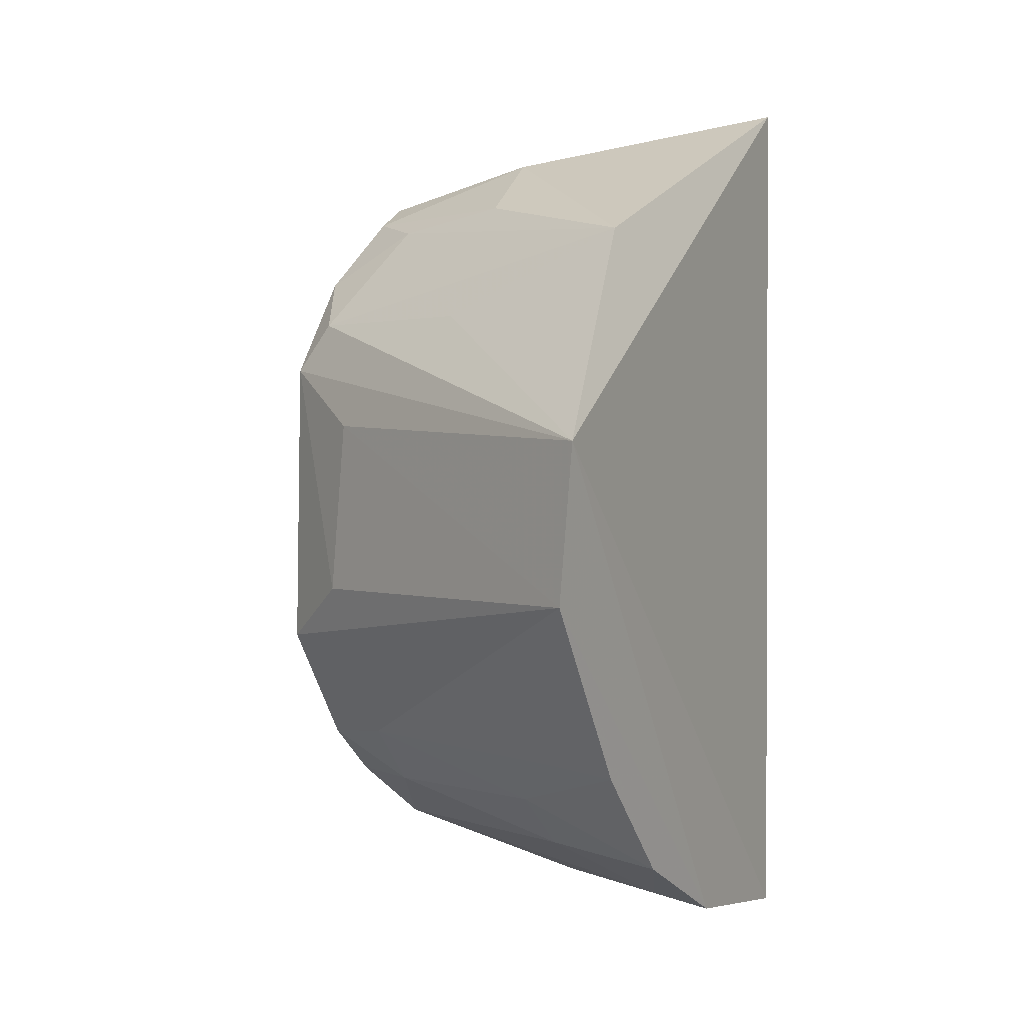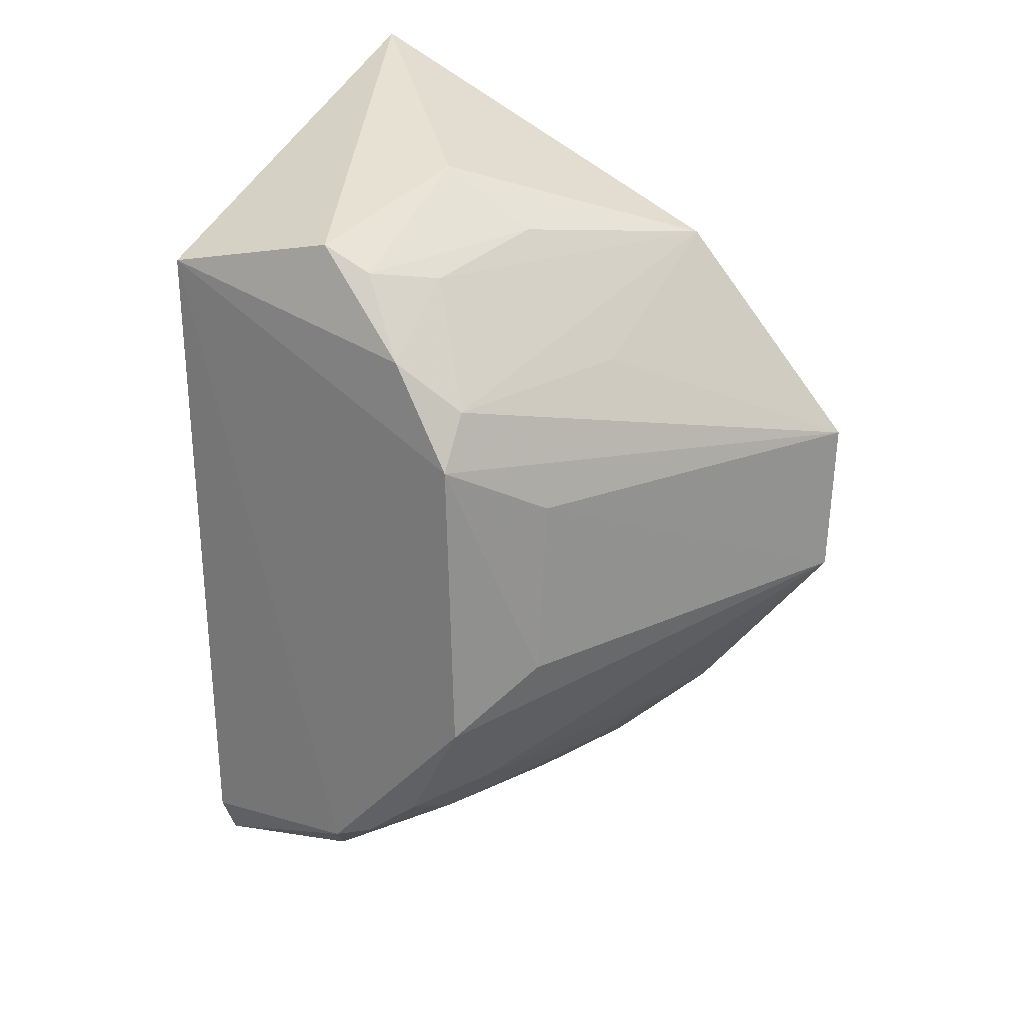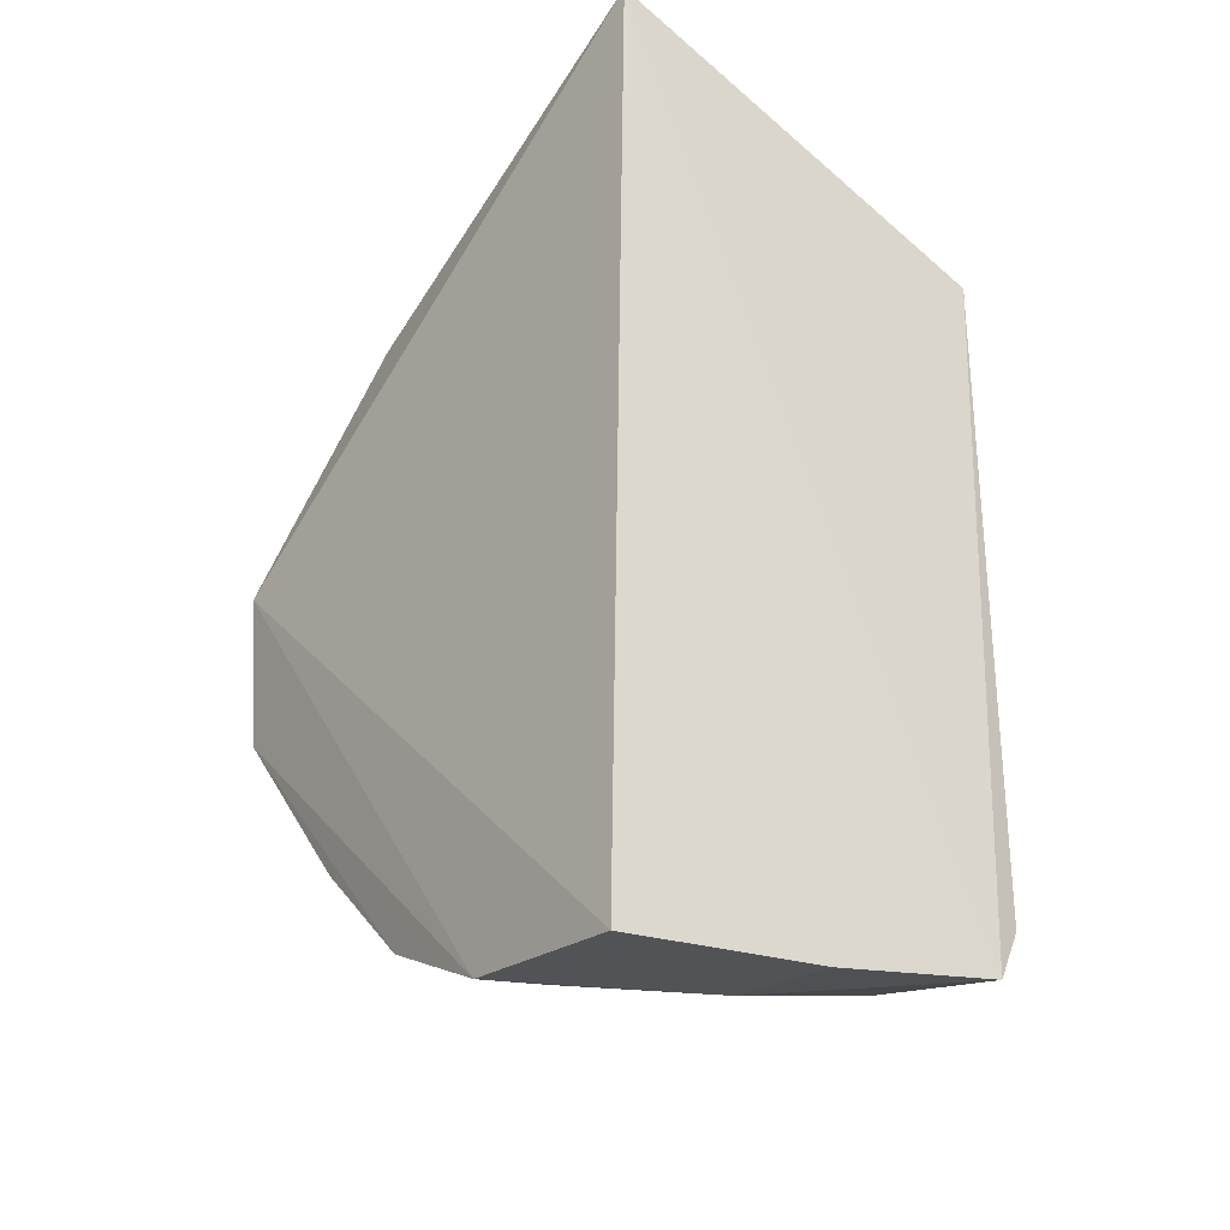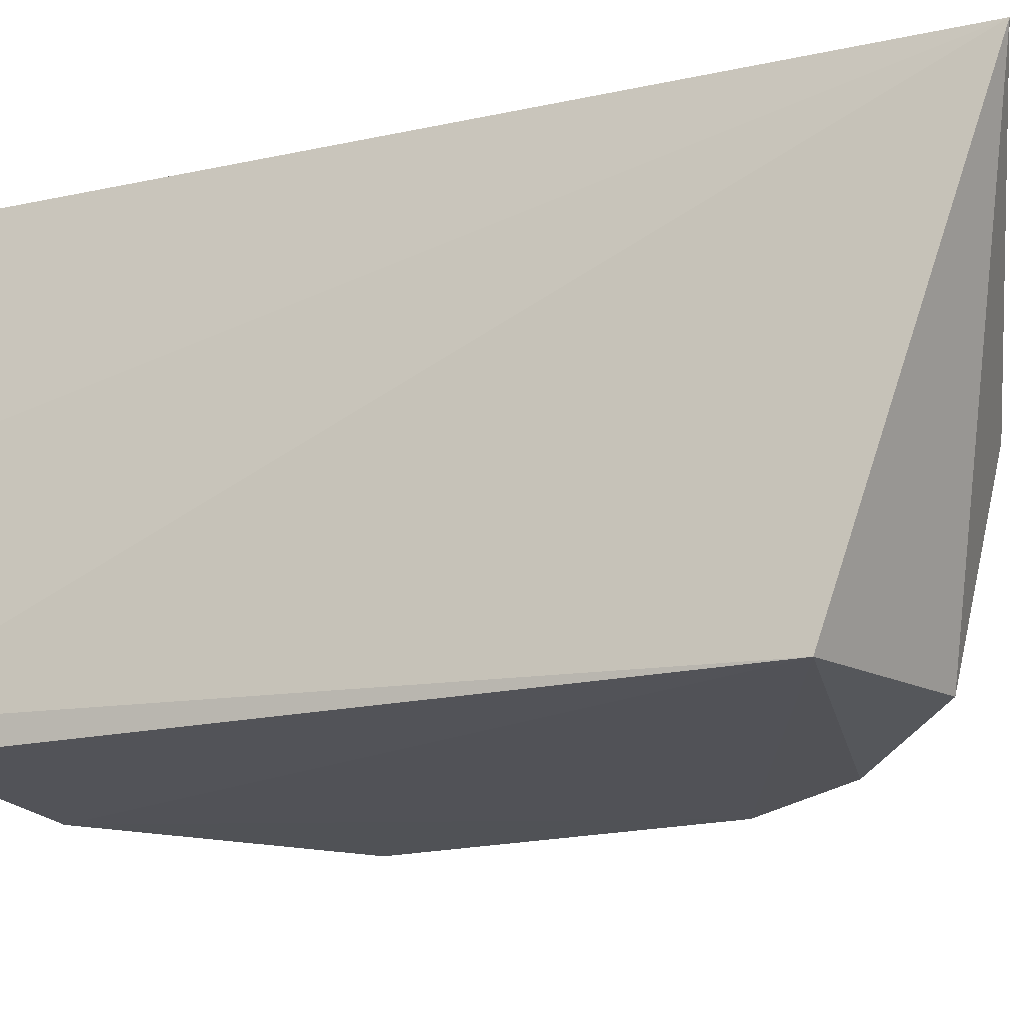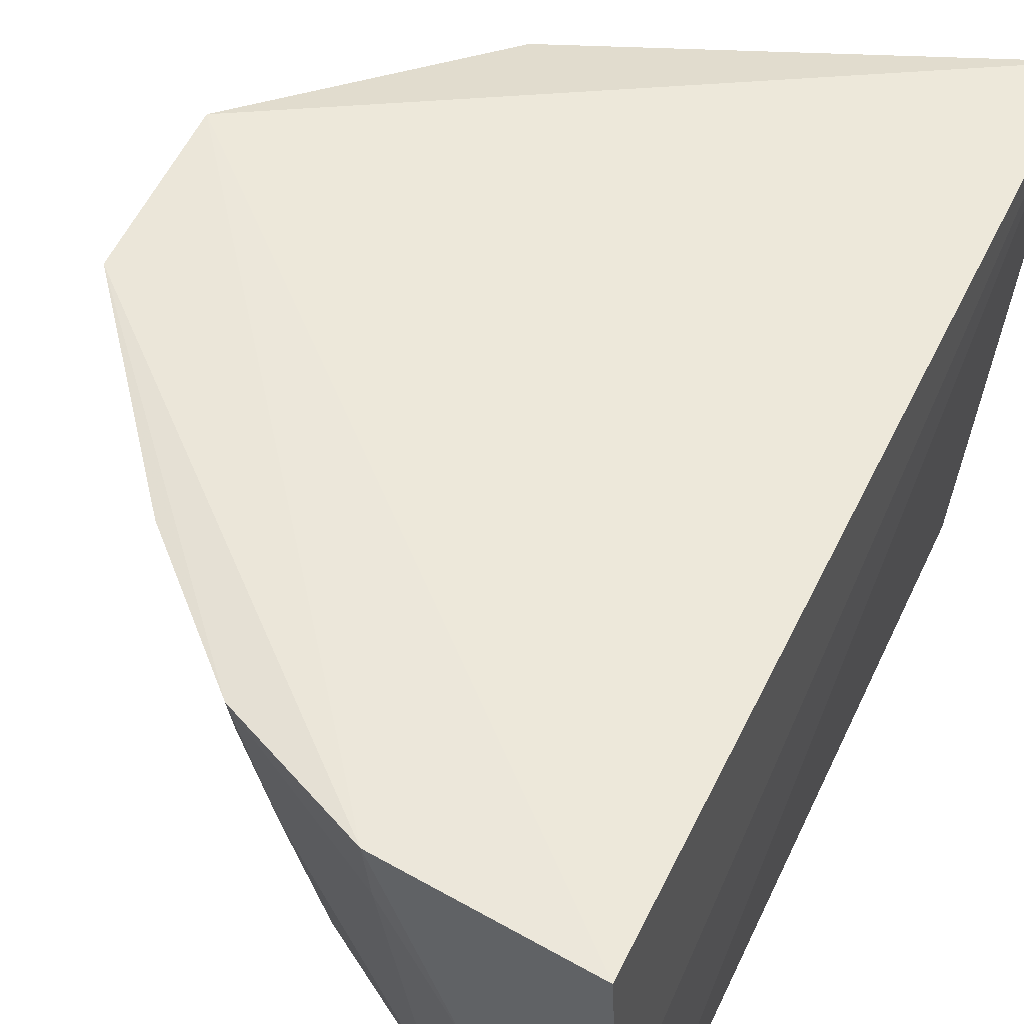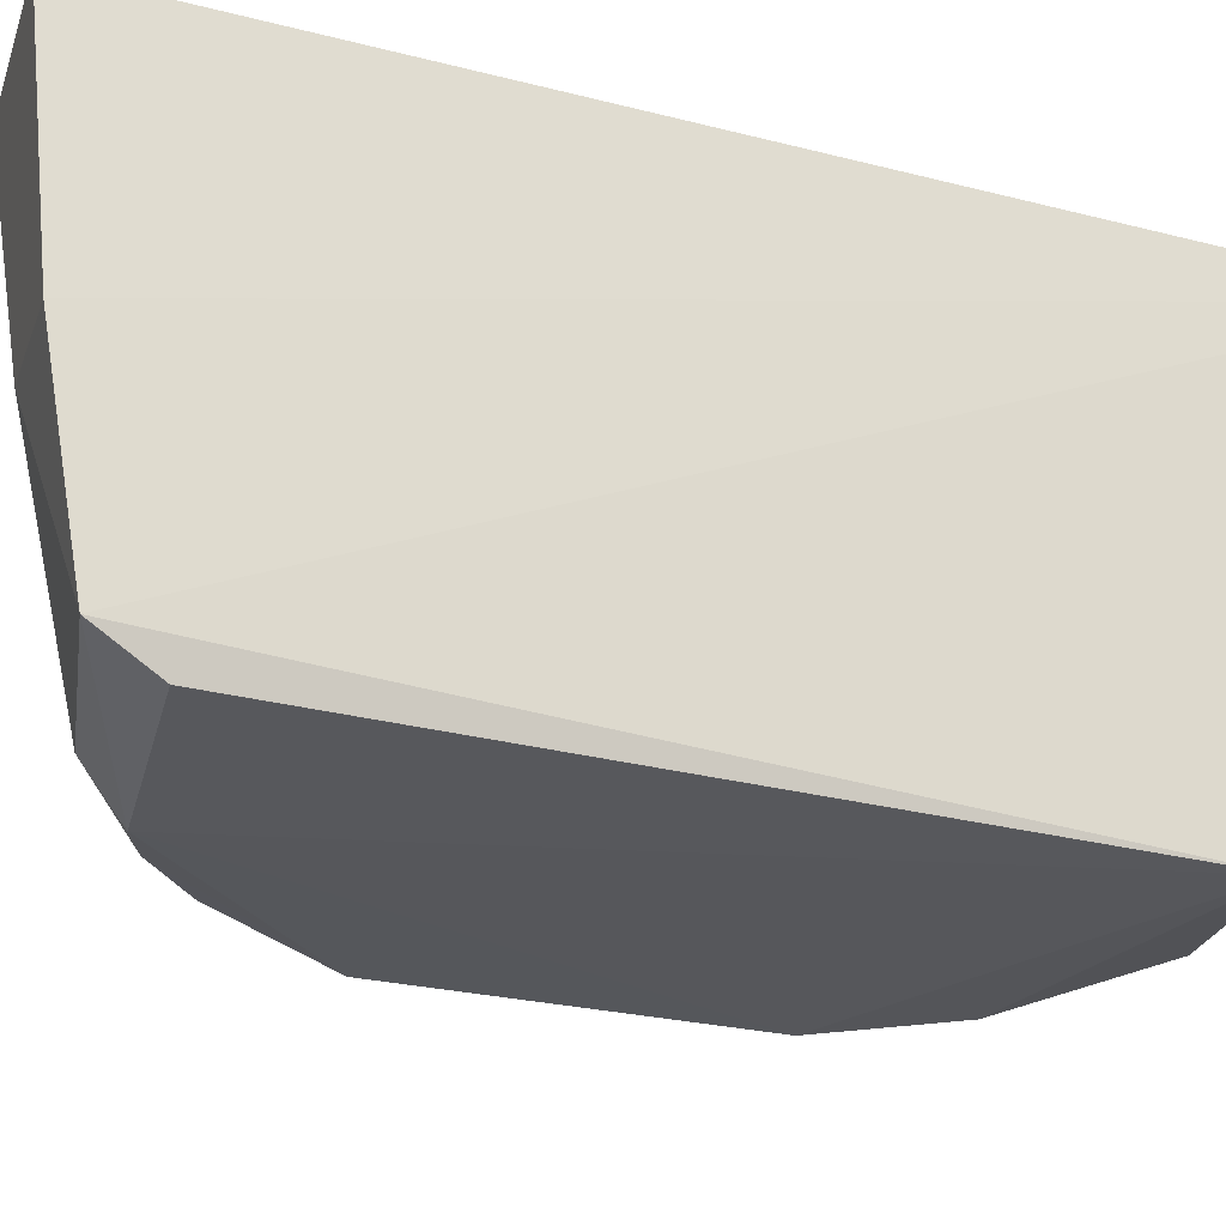
<metadata>
{"format":"obj","ext":"obj","renderer":"f3d","projection":"perspective","resolution":1024,"background":"white","views":[{"elev":1.6,"azim":-58.8,"up":"+Y"},{"elev":26.2,"azim":-147.0,"up":"+Y"},{"elev":-31.0,"azim":55.8,"up":"+Y"},{"elev":-19.7,"azim":112.3,"up":"+Z"},{"elev":49.4,"azim":24.0,"up":"+Z"},{"elev":-25.4,"azim":66.9,"up":"+Z"}]}
</metadata>
<code>
v 0.1172 0.02084 0.02844
v 0.1165 -0.03769 0.02884
v 0.1158 -0.0311 0.002902
v 0.0983 0.008043 0.002292
v 0.08147 -0.003557 0.03191
v 0.116 0.01125 0.002657
v 0.1163 -0.03436 0.004642
v 0.09194 0.01019 0.0291
v 0.09404 -0.01739 0.001943
v 0.1046 0.01409 0.003763
v 0.1165 -0.0364 0.01582
v 0.09481 0.004862 0.004269
v 0.1045 -0.02923 0.00225
v 0.09452 0.001657 0.00193
v 0.1033 0.01641 0.01547
v 0.09909 0.01162 0.008265
v 0.09139 0.004917 0.01689
v 0.1053 -0.03563 0.02519
v 0.09104 -0.01371 0.007304
v 0.09775 0.0128 0.01648
v 0.1017 0.01264 0.004288
v 0.1057 -0.03161 0.004373
v 0.1092 -0.03552 0.01637
v 0.09712 -0.03211 0.02929
v 0.09102 -0.002403 0.008312
v 0.09805 -0.02472 0.002608
v 0.1052 -0.03628 0.0293
v 0.09866 -0.03137 0.02079
v 0.0814 -0.01352 0.03106
v 0.1018 -0.02797 0.002501
v 0.09542 -0.0241 0.008112
v 0.09879 -0.0279 0.008067
v 0.09018 -0.0251 0.02982
v 0.09108 -0.02467 0.02467
v 0.0947 -0.02778 0.02074
f 5 2 1
f 7 6 1
f 7 3 6
f 8 5 1
f 10 6 4
f 10 1 6
f 11 7 1
f 11 1 2
f 13 3 7
f 13 6 3
f 14 4 6
f 14 13 9
f 14 6 13
f 14 12 4
f 14 5 12
f 15 8 1
f 15 1 10
f 16 12 8
f 16 4 12
f 17 12 5
f 17 5 8
f 17 8 12
f 19 14 9
f 20 16 8
f 20 8 15
f 21 15 10
f 21 10 4
f 21 4 16
f 21 20 15
f 21 16 20
f 22 13 7
f 23 7 11
f 23 11 2
f 23 22 7
f 23 18 22
f 25 5 14
f 25 14 19
f 27 23 2
f 27 18 23
f 27 24 18
f 27 2 5
f 28 22 18
f 28 18 24
f 29 19 9
f 29 25 19
f 29 5 25
f 29 27 5
f 29 24 27
f 30 26 9
f 30 9 13
f 30 13 22
f 31 29 9
f 31 9 26
f 32 26 30
f 32 31 26
f 32 30 22
f 32 22 28
f 33 24 29
f 34 33 29
f 34 29 31
f 35 34 31
f 35 31 32
f 35 32 28
f 35 28 24
f 35 24 33
f 35 33 34

</code>
